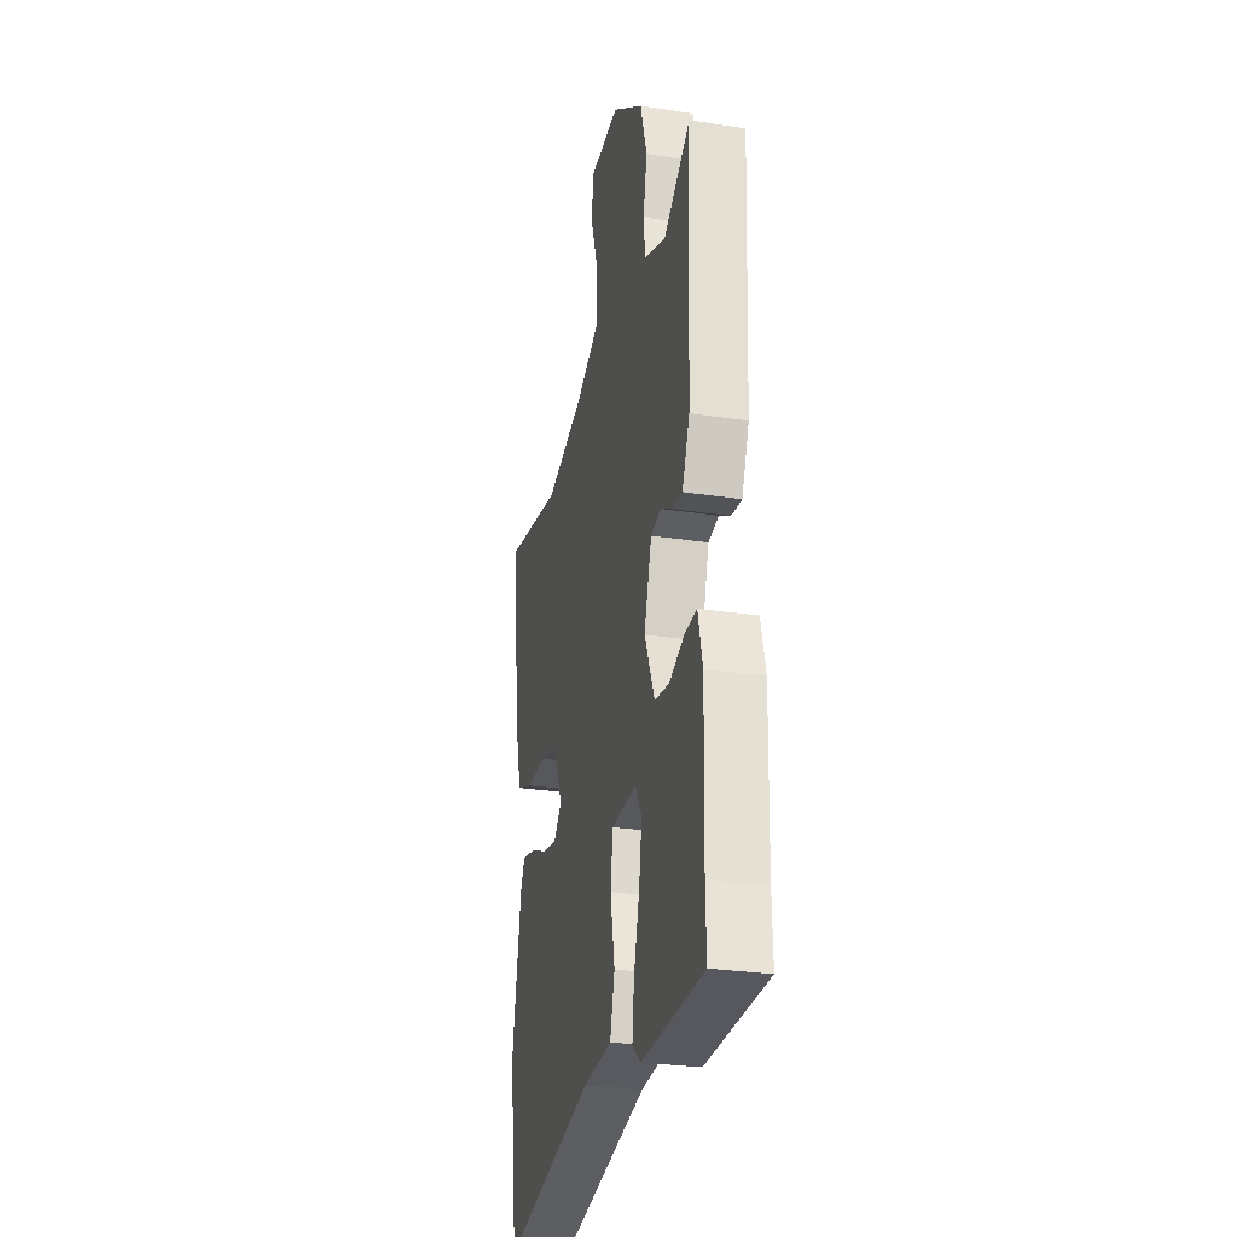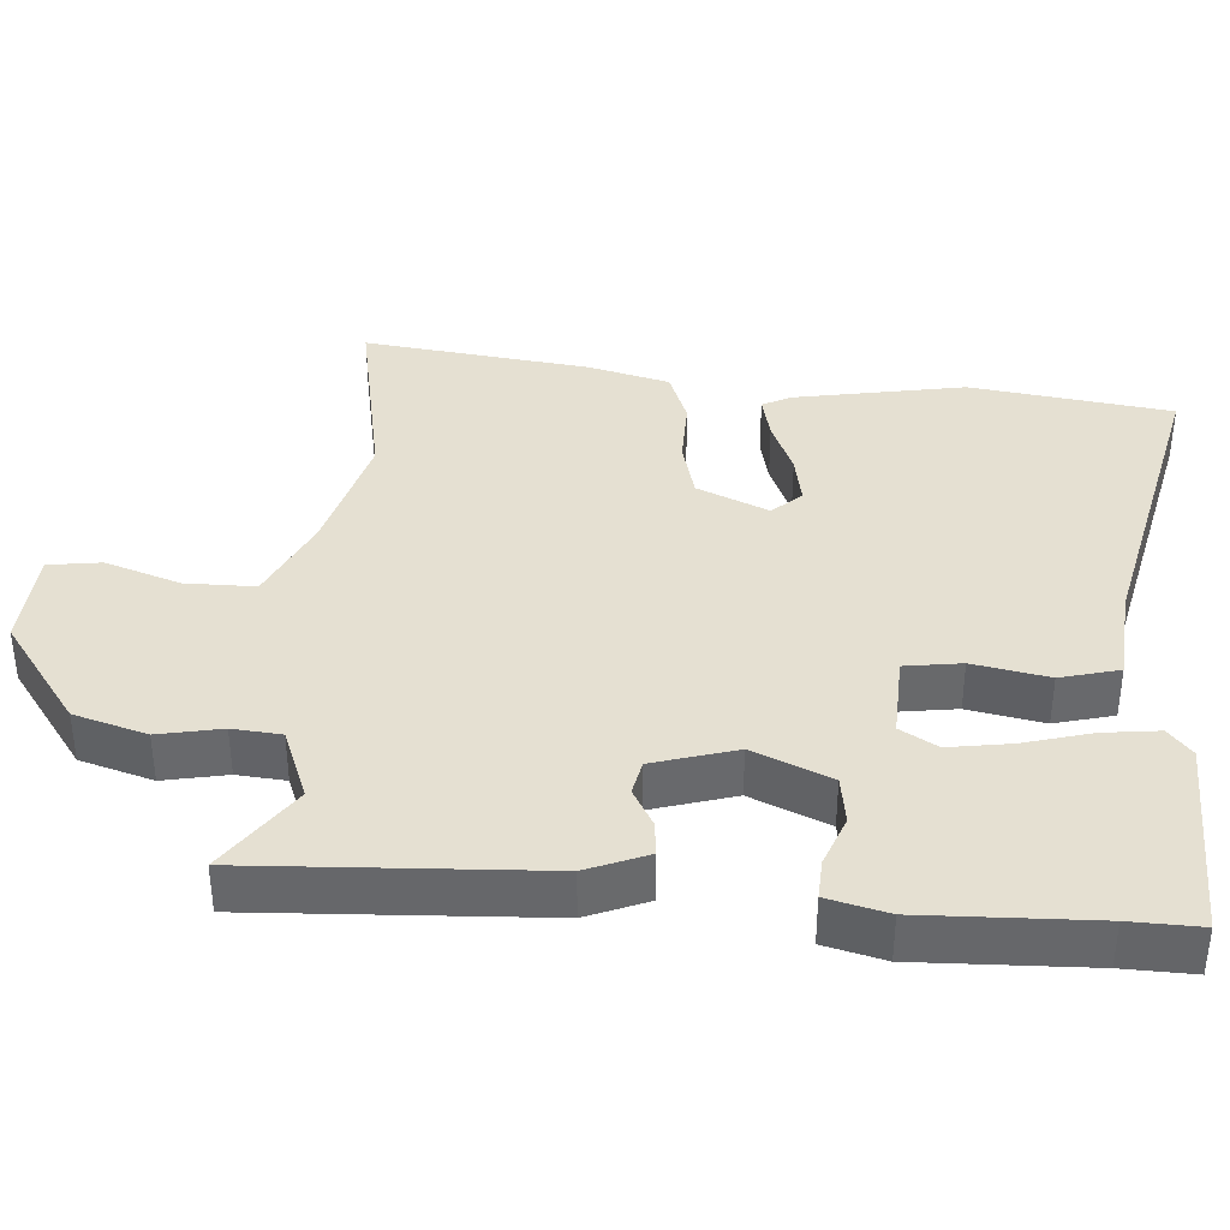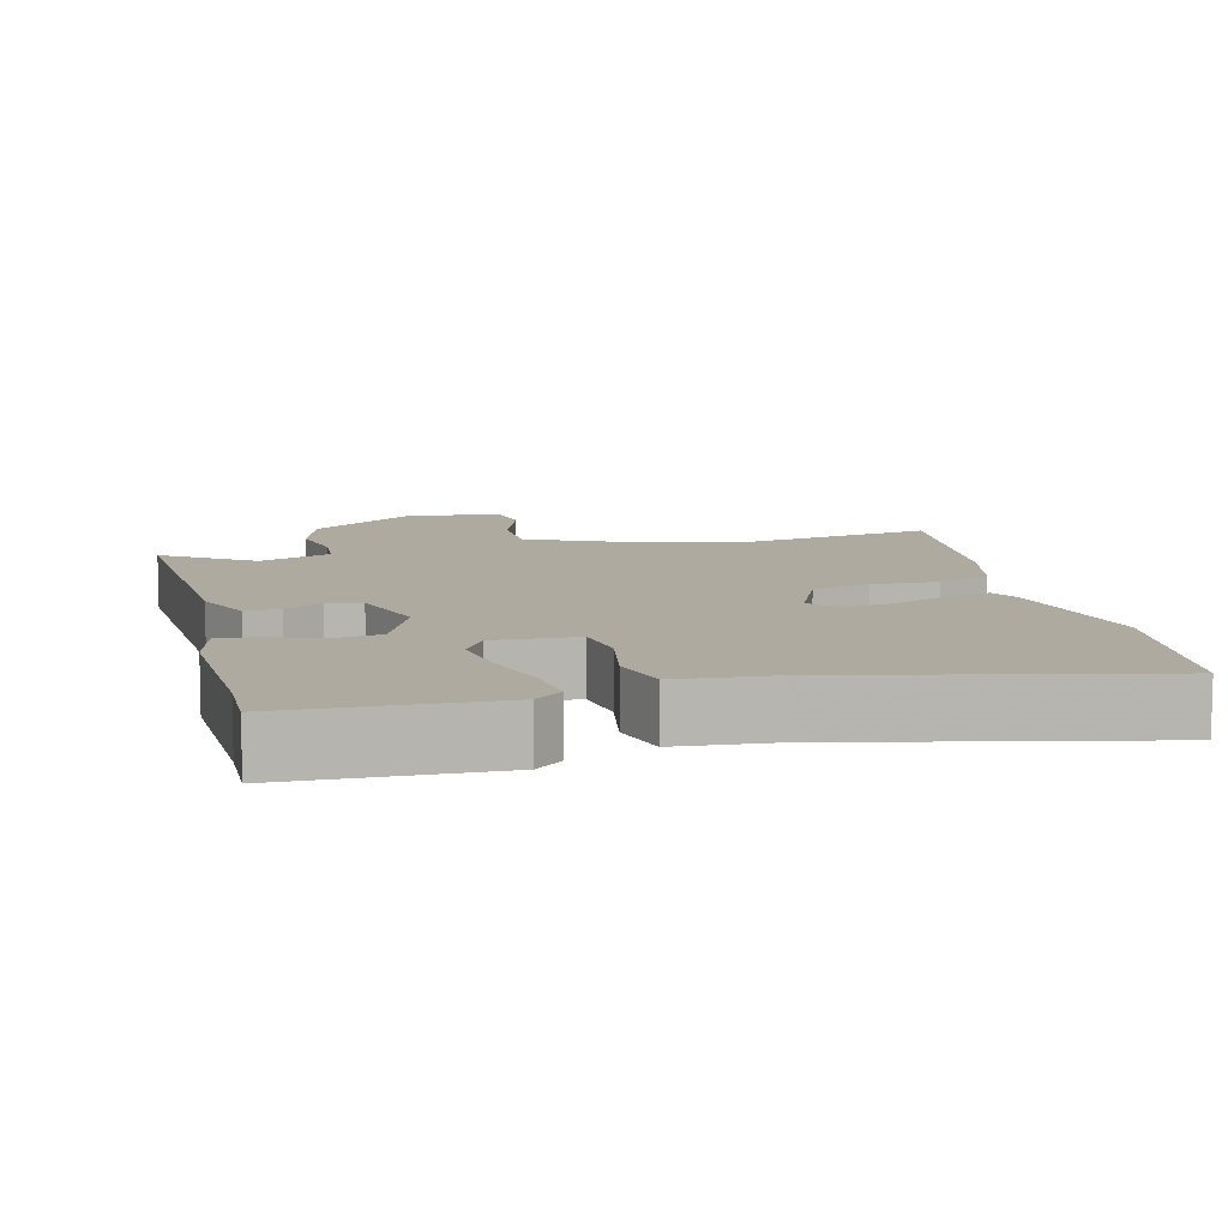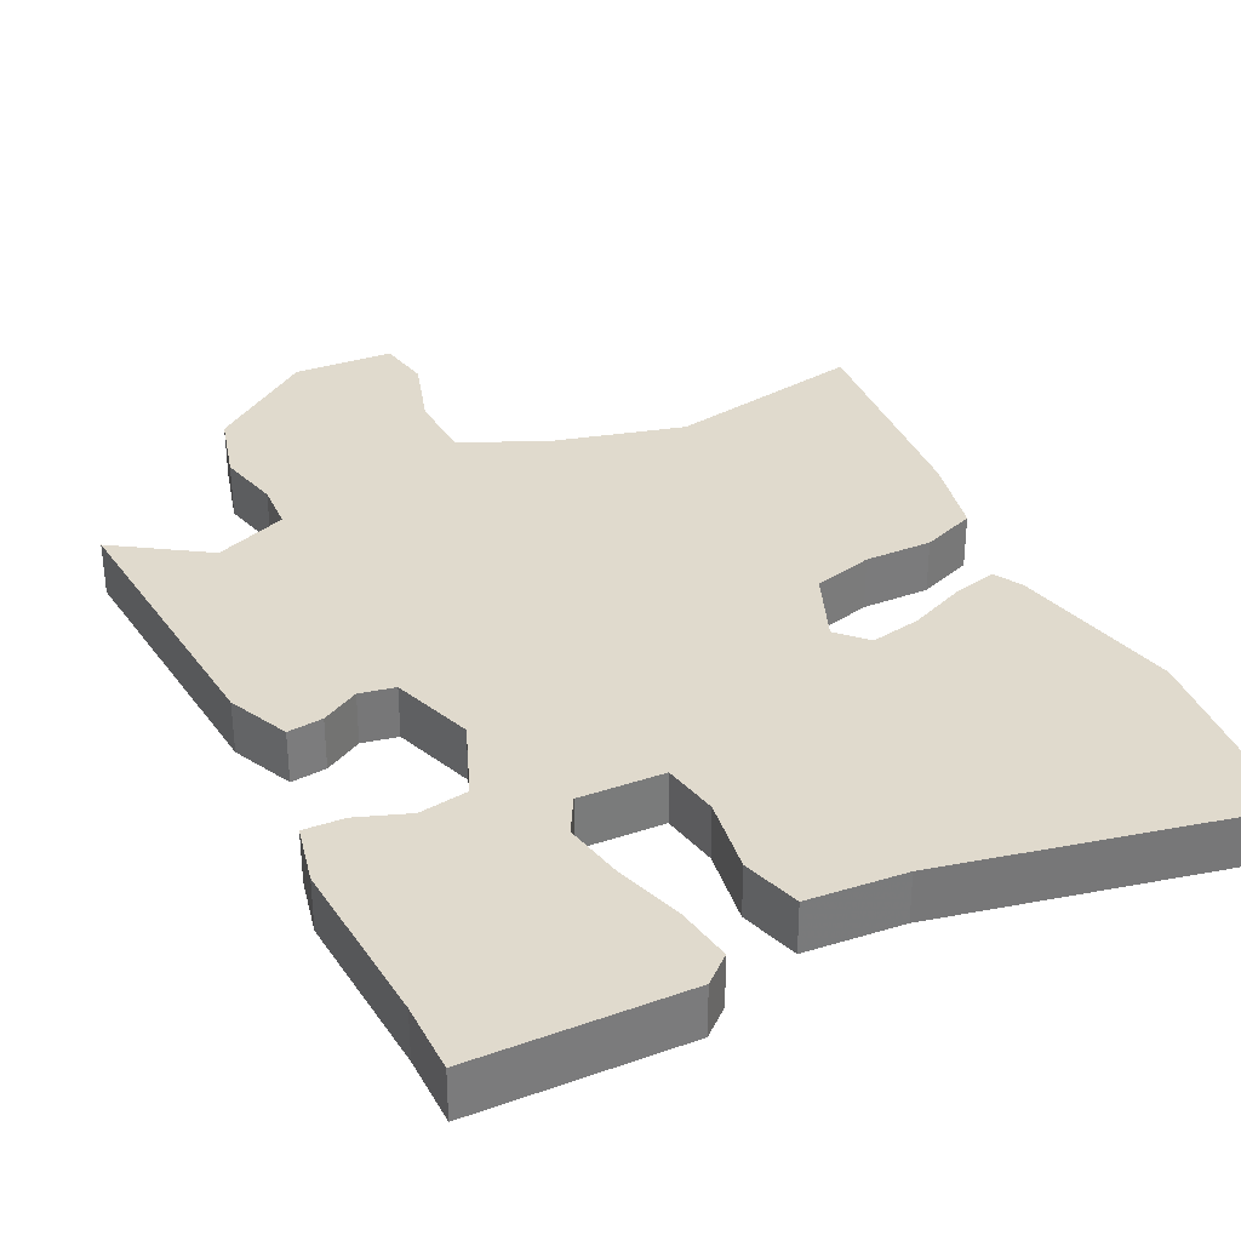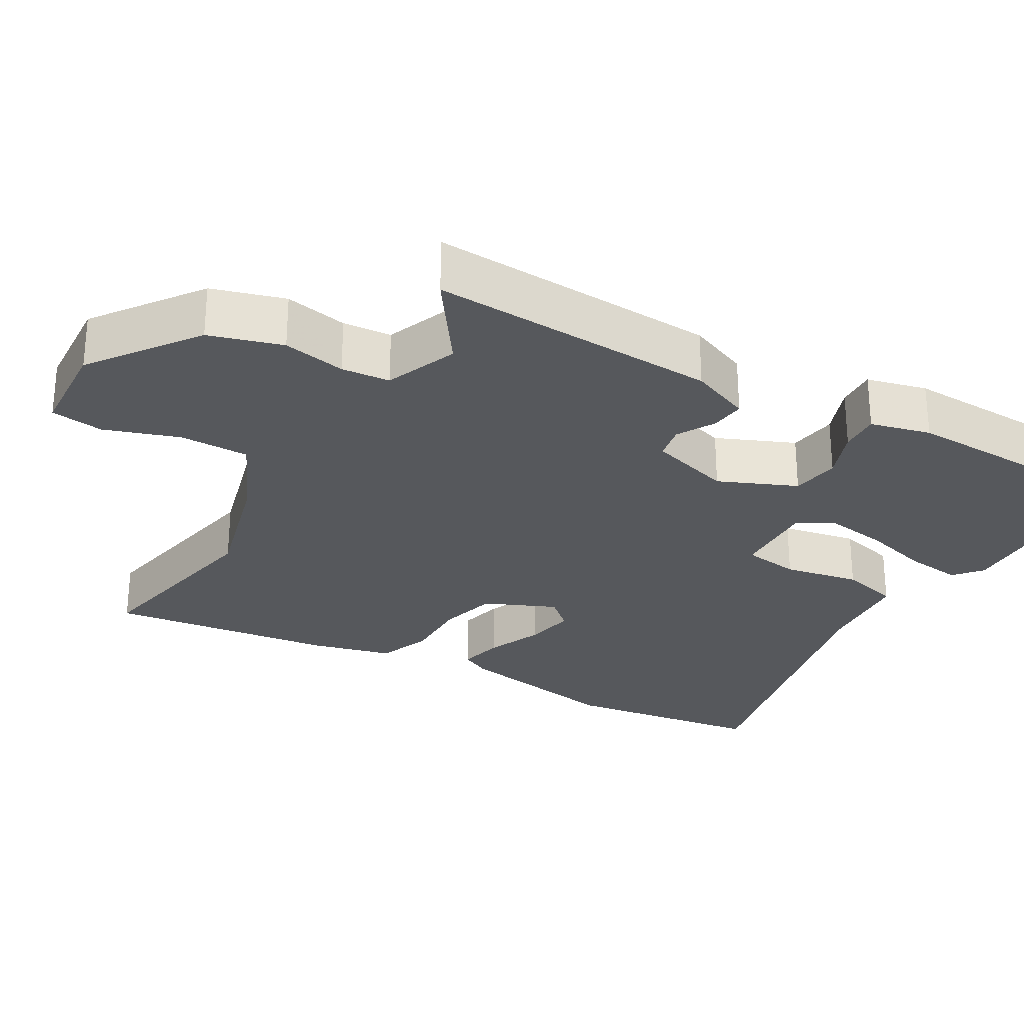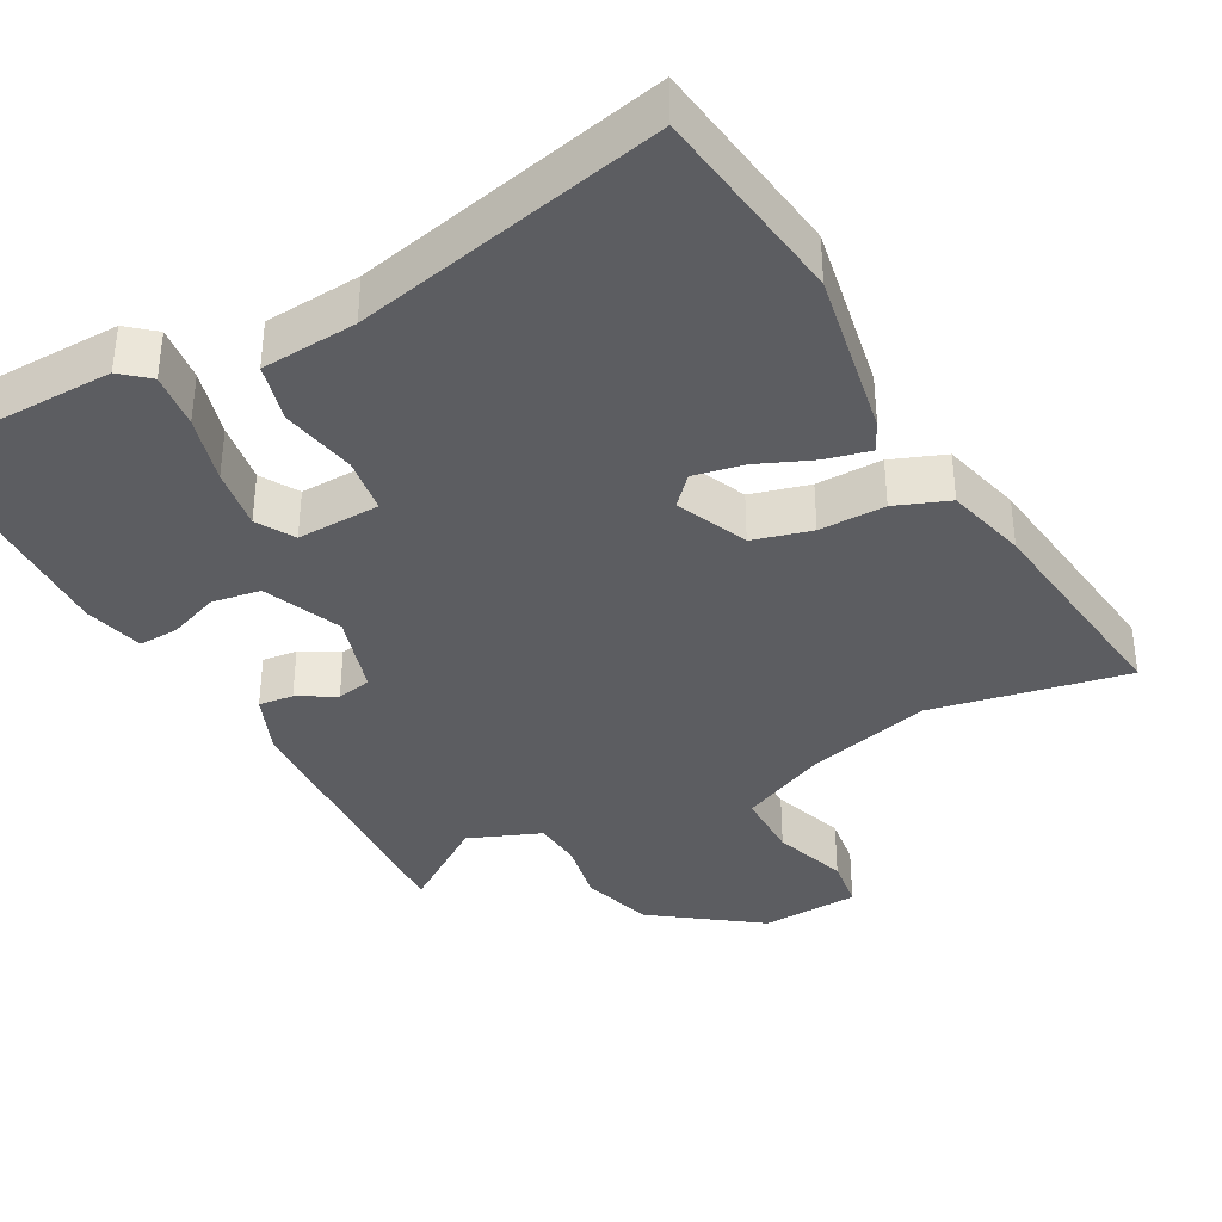
<metadata>
{"format":"obj","ext":"obj","renderer":"f3d","projection":"perspective","resolution":1024,"background":"white","views":[{"elev":-27.4,"azim":76.8,"up":"+Z"},{"elev":37.7,"azim":94.1,"up":"+Y"},{"elev":9.4,"azim":165.7,"up":"+Y"},{"elev":33.0,"azim":152.5,"up":"+Y"},{"elev":-27.7,"azim":59.7,"up":"+Y"},{"elev":-37.0,"azim":-151.8,"up":"+Y"}]}
</metadata>
<code>
v -0.488 0.07 -0.585
v -0.527 0.07 -0.308
v -0.485 0.07 -0.074
v -0.465 0.07 -0.034
v -0.404 0.07 -0.048
v -0.327 0.07 -0.08
v -0.258 0.07 -0.093
v -0.222 0.07 -0.053
v -0.265 0.07 0.045
v -0.346 0.07 0.066
v -0.437 0.07 0.064
v -0.511 0.07 0.092
v -0.54 0.07 0.204
v -0.58 0.07 0.515
v -0.309 0.07 0.464
v -0.135 0.07 0.512
v -0.018 0.07 0.567
v -0.018 0.07 0.663
v -0.053 0.07 0.766
v -0.043 0.07 0.839
v 0.093 0.07 0.848
v 0.239 0.07 0.743
v 0.269 0.07 0.643
v 0.252 0.07 0.556
v 0.258 0.07 0.489
v 0.358 0.07 0.45
v 0.481 0.07 0.536
v 0.462 0.07 0.137
v 0.428 0.07 0.053
v 0.38 0.07 0.058
v 0.328 0.07 0.087
v 0.28 0.07 0.077
v 0.246 0.07 -0.037
v 0.292 0.07 -0.144
v 0.359 0.07 -0.154
v 0.429 0.07 -0.127
v 0.484 0.07 -0.124
v 0.505 0.07 -0.207
v 0.498 0.07 -0.443
v 0.501 0.07 -0.54
v 0.217 0.07 -0.548
v 0.179 0.07 -0.516
v 0.188 0.07 -0.439
v 0.214 0.07 -0.345
v 0.227 0.07 -0.26
v 0.197 0.07 -0.209
v 0.082 0.07 -0.214
v 0.071 0.07 -0.292
v 0.091 0.07 -0.396
v 0.07 0.07 -0.477
v -0.062 0.07 -0.488
v -0.488 0 -0.585
v -0.527 0 -0.308
v -0.485 0 -0.074
v -0.465 0 -0.034
v -0.404 0 -0.048
v -0.327 0 -0.08
v -0.258 0 -0.093
v -0.222 0 -0.053
v -0.265 0 0.045
v -0.346 0 0.066
v -0.437 0 0.064
v -0.511 0 0.092
v -0.54 0 0.204
v -0.58 0 0.515
v -0.309 0 0.464
v -0.135 0 0.512
v -0.018 0 0.567
v -0.018 0 0.663
v -0.053 0 0.766
v -0.043 0 0.839
v 0.093 0 0.848
v 0.239 0 0.743
v 0.269 0 0.643
v 0.252 0 0.556
v 0.258 0 0.489
v 0.358 0 0.45
v 0.481 0 0.536
v 0.462 0 0.137
v 0.428 0 0.053
v 0.38 0 0.058
v 0.328 0 0.087
v 0.28 0 0.077
v 0.246 0 -0.037
v 0.292 0 -0.144
v 0.359 0 -0.154
v 0.429 0 -0.127
v 0.484 0 -0.124
v 0.505 0 -0.207
v 0.498 0 -0.443
v 0.501 0 -0.54
v 0.217 0 -0.548
v 0.179 0 -0.516
v 0.188 0 -0.439
v 0.214 0 -0.345
v 0.227 0 -0.26
v 0.197 0 -0.209
v 0.082 0 -0.214
v 0.071 0 -0.292
v 0.091 0 -0.396
v 0.07 0 -0.477
v -0.062 0 -0.488
f 48 49 50 51
f 1 2 3
f 51 1 3
f 48 51 3
f 47 48 3
f 46 47 3
f 42 43 44
f 41 42 44
f 40 41 44
f 39 40 44
f 39 44 45
f 38 39 45
f 37 38 45
f 36 37 45
f 35 36 45
f 34 35 45 46
f 29 30 31
f 28 29 31
f 27 28 31
f 26 27 31
f 25 26 31 32
f 24 25 32 33
f 22 23 24
f 21 22 24
f 20 21 24
f 19 20 24
f 18 19 24
f 17 18 24 33
f 13 14 15
f 12 13 15
f 11 12 15
f 10 11 15
f 9 10 15 16
f 33 34 46
f 17 33 46
f 16 17 46
f 9 16 46
f 8 9 46
f 3 4 5 6
f 7 8 46
f 3 6 7 46
f 102 101 100 99
f 54 53 52
f 54 52 102
f 54 102 99
f 54 99 98
f 54 98 97
f 95 94 93
f 95 93 92
f 95 92 91
f 95 91 90
f 96 95 90
f 96 90 89
f 96 89 88
f 96 88 87
f 96 87 86
f 97 96 86 85
f 82 81 80
f 82 80 79
f 82 79 78
f 82 78 77
f 83 82 77 76
f 84 83 76 75
f 75 74 73
f 75 73 72
f 75 72 71
f 75 71 70
f 75 70 69
f 84 75 69 68
f 66 65 64
f 66 64 63
f 66 63 62
f 66 62 61
f 67 66 61 60
f 97 85 84
f 97 84 68
f 97 68 67
f 97 67 60
f 97 60 59
f 57 56 55 54
f 97 59 58
f 97 58 57 54
f 1 52 53 2
f 2 53 54 3
f 3 54 55 4
f 4 55 56 5
f 5 56 57 6
f 6 57 58 7
f 7 58 59 8
f 8 59 60 9
f 9 60 61 10
f 10 61 62 11
f 11 62 63 12
f 12 63 64 13
f 13 64 65 14
f 14 65 66 15
f 15 66 67 16
f 16 67 68 17
f 17 68 69 18
f 18 69 70 19
f 19 70 71 20
f 20 71 72 21
f 21 72 73 22
f 22 73 74 23
f 23 74 75 24
f 24 75 76 25
f 25 76 77 26
f 26 77 78 27
f 27 78 79 28
f 28 79 80 29
f 29 80 81 30
f 30 81 82 31
f 31 82 83 32
f 32 83 84 33
f 33 84 85 34
f 34 85 86 35
f 35 86 87 36
f 36 87 88 37
f 37 88 89 38
f 38 89 90 39
f 39 90 91 40
f 40 91 92 41
f 41 92 93 42
f 42 93 94 43
f 43 94 95 44
f 44 95 96 45
f 45 96 97 46
f 46 97 98 47
f 47 98 99 48
f 48 99 100 49
f 49 100 101 50
f 50 101 102 51
f 51 102 52 1

</code>
